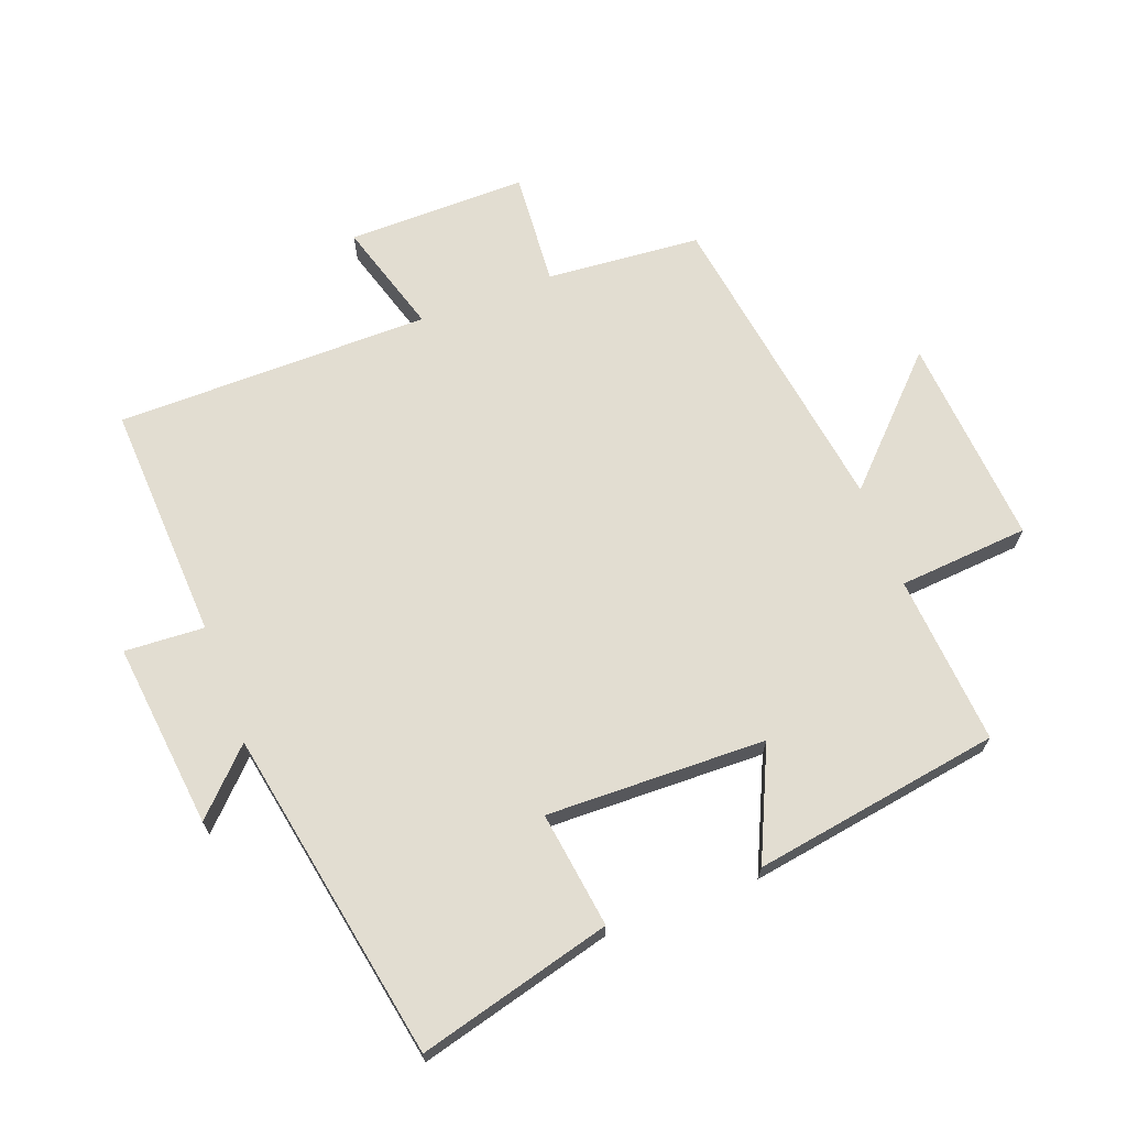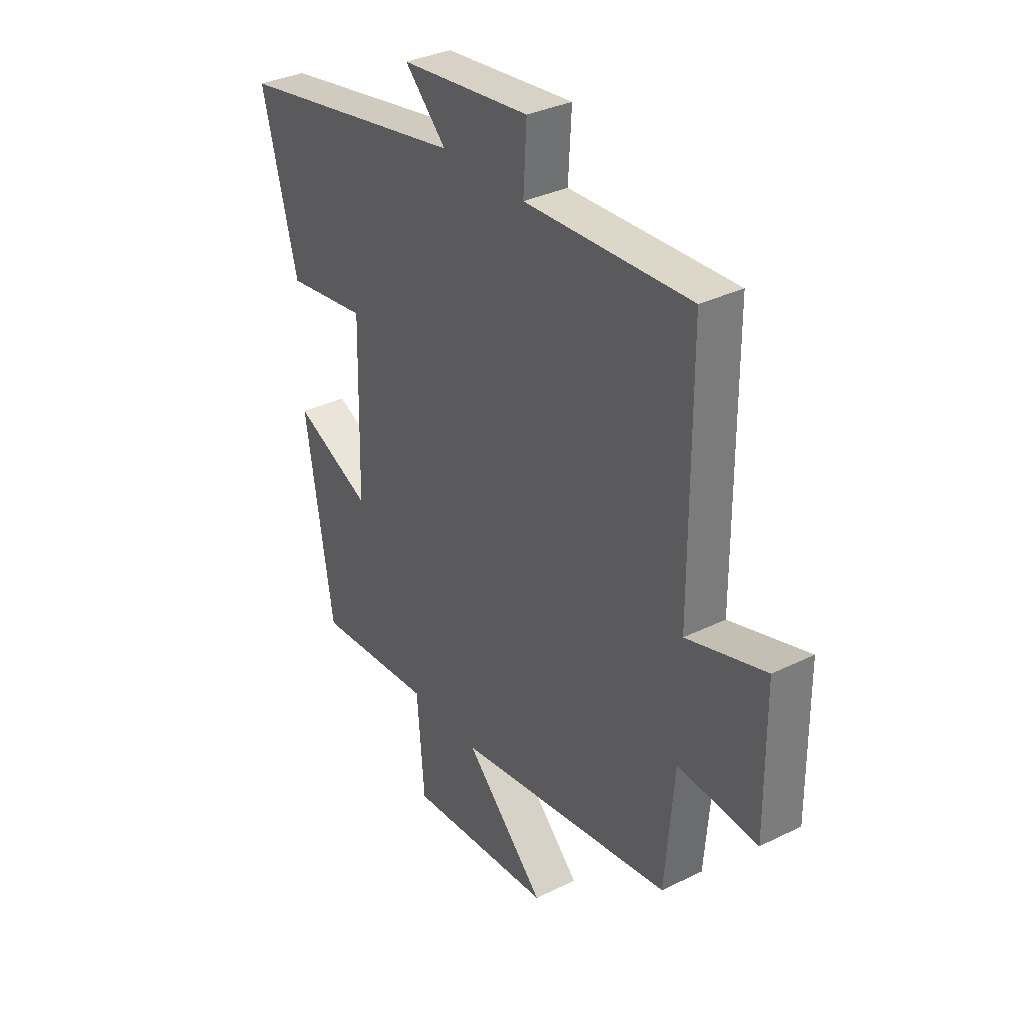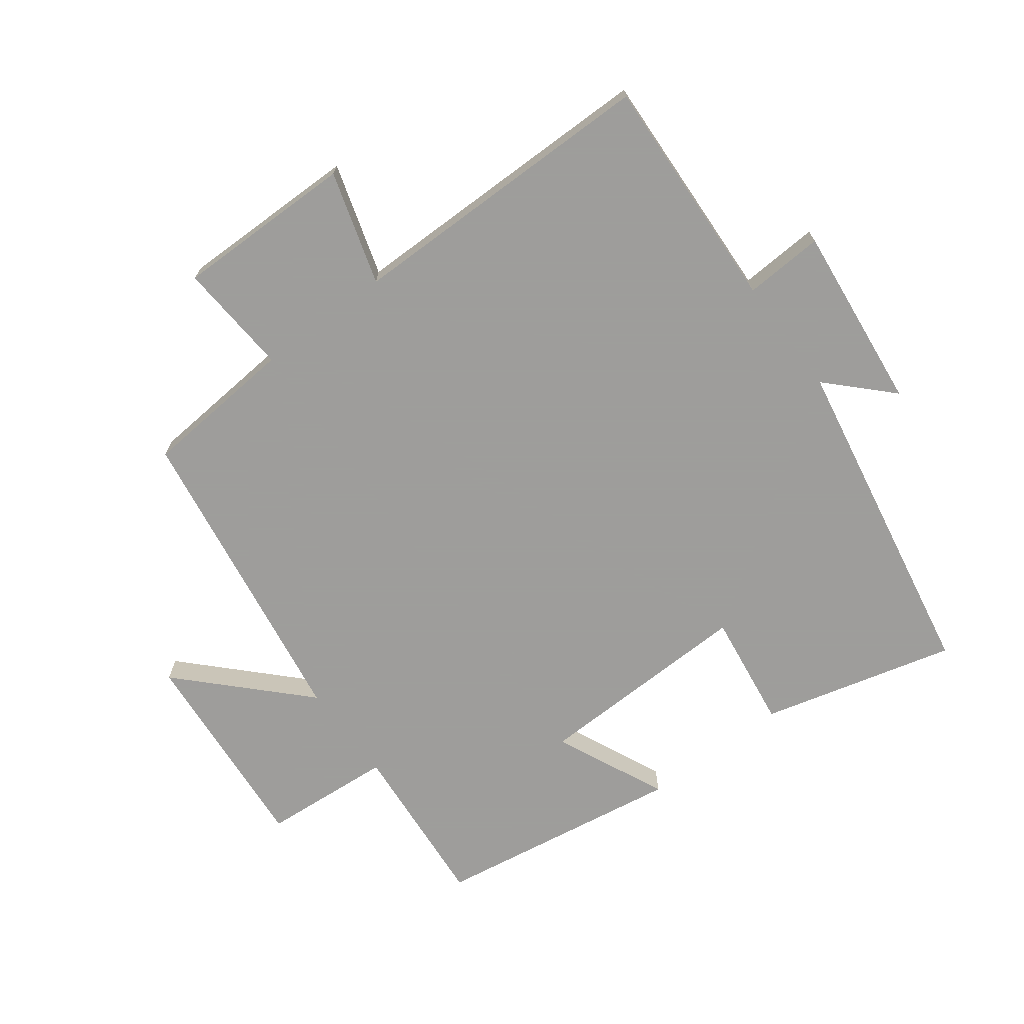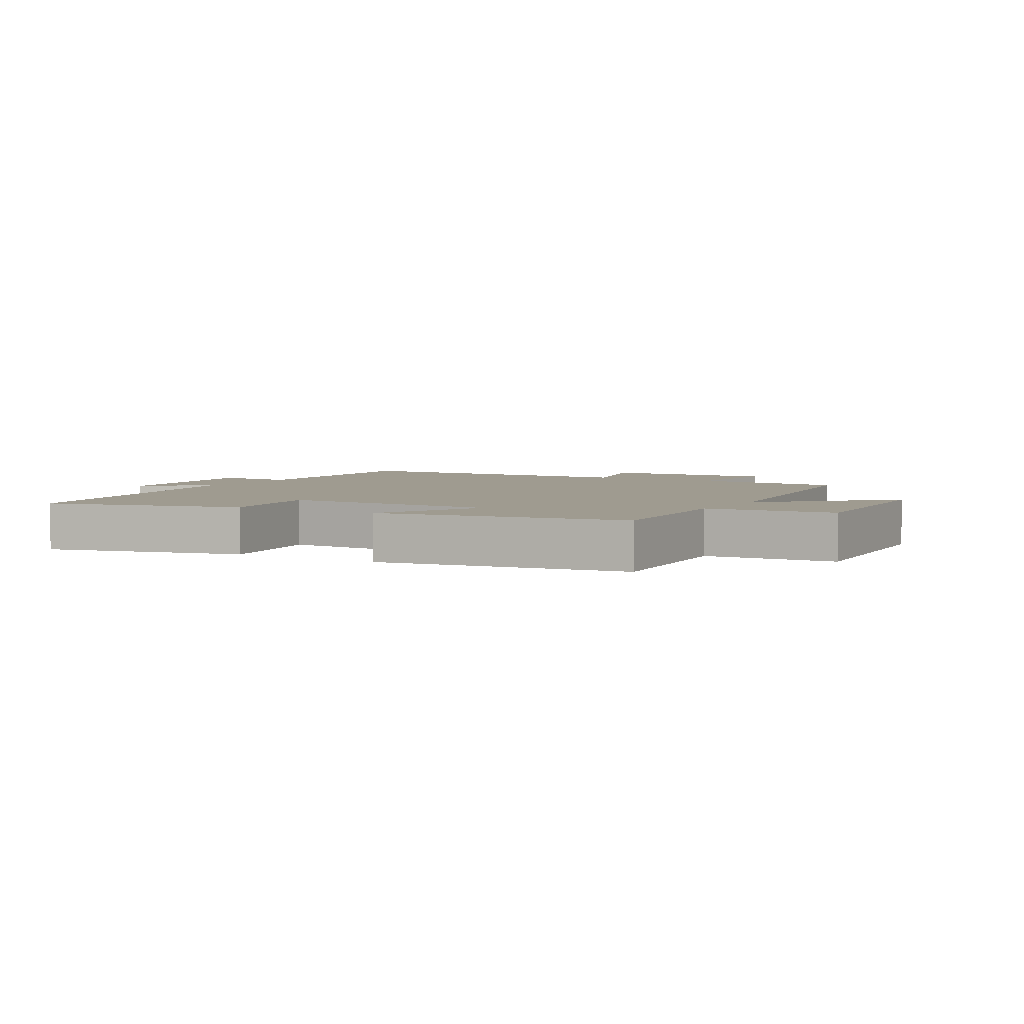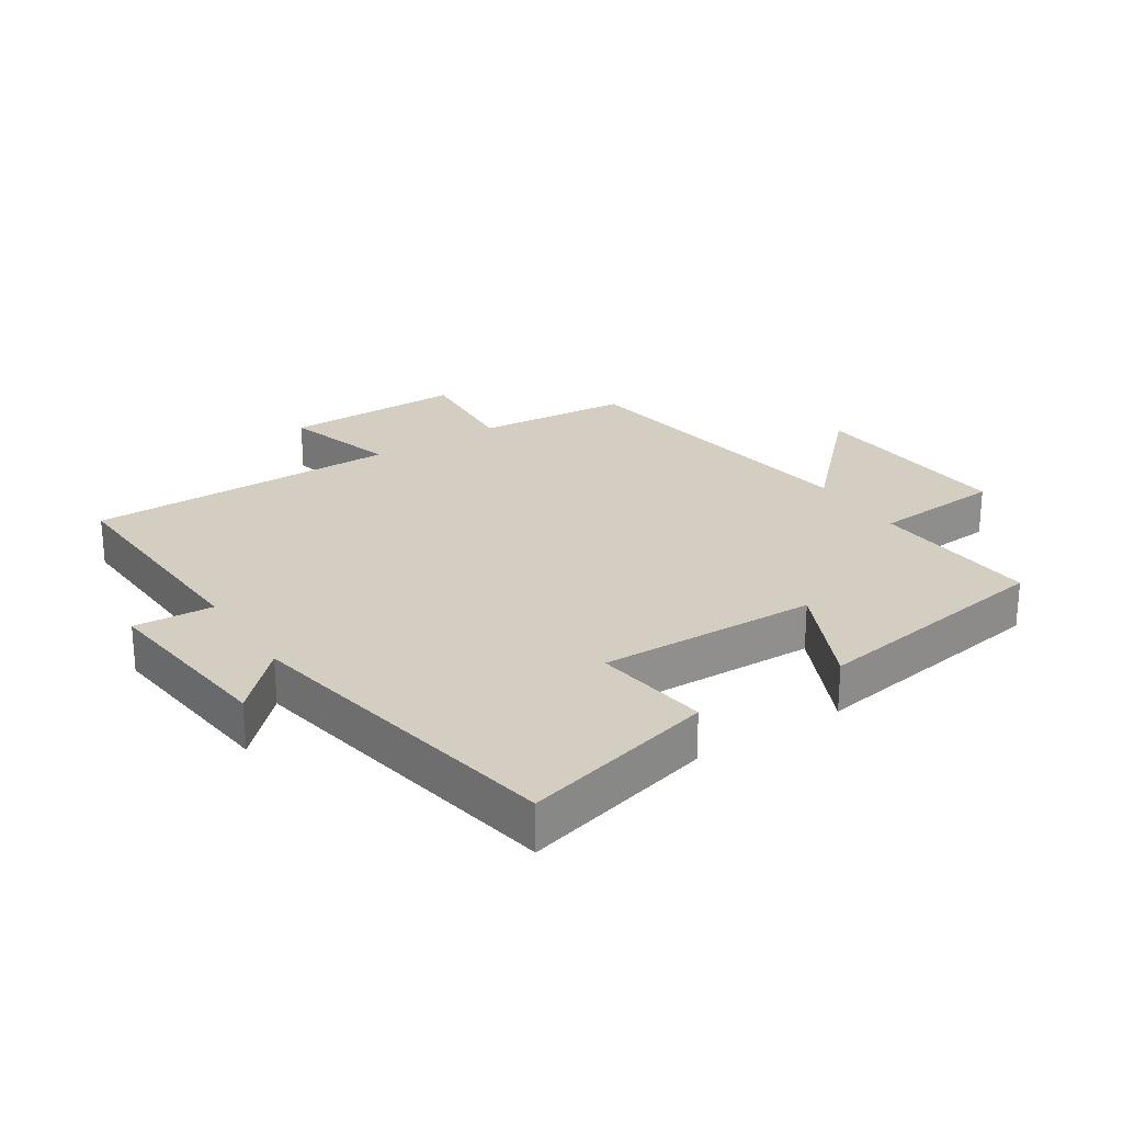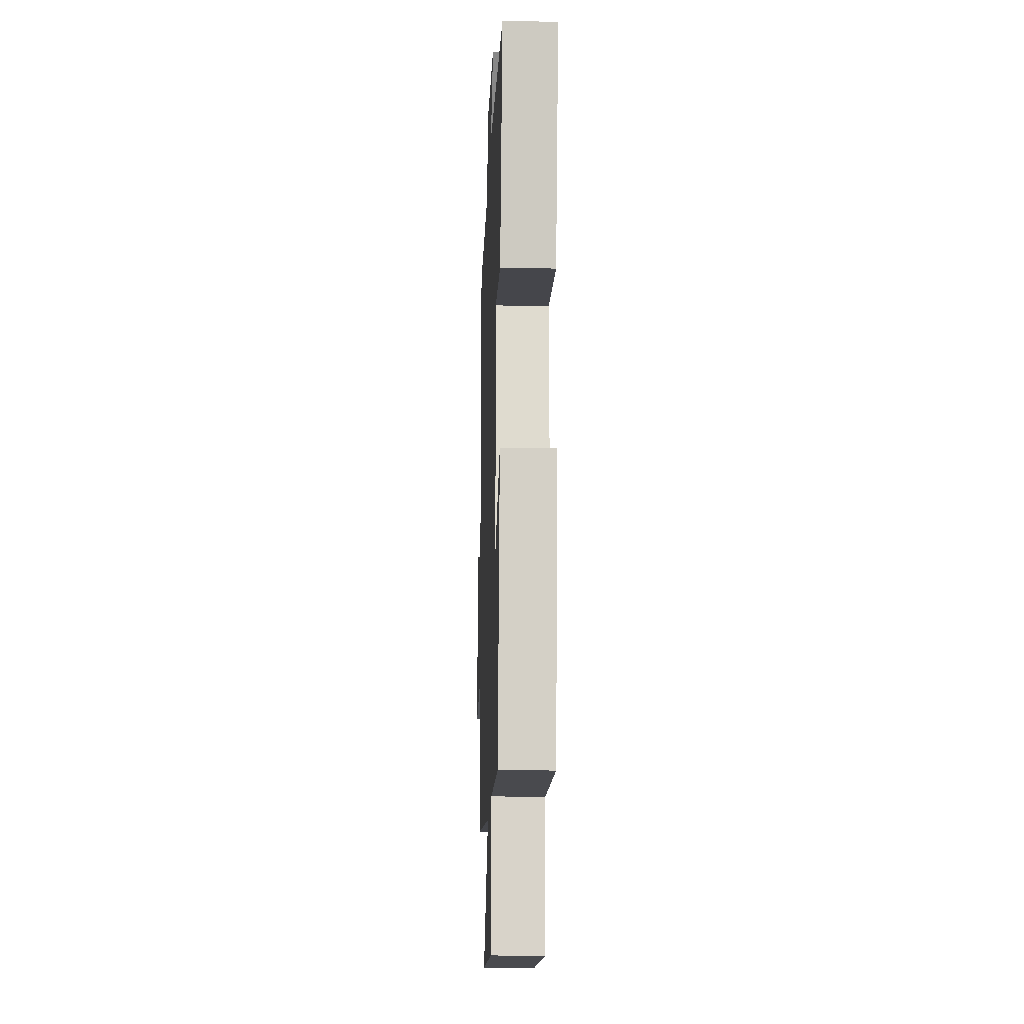
<metadata>
{"format":"obj","ext":"obj","renderer":"f3d","projection":"perspective","resolution":1024,"background":"white","views":[{"elev":68.4,"azim":69.4,"up":"+Y"},{"elev":33.7,"azim":-123.8,"up":"+Z"},{"elev":-70.7,"azim":-53.1,"up":"+Y"},{"elev":4.0,"azim":120.7,"up":"+Y"},{"elev":25.1,"azim":57.1,"up":"+Y"},{"elev":-17.9,"azim":87.9,"up":"+Z"}]}
</metadata>
<code>
v -0.48 0.07 -0.426
v -0.5 0.07 -0.186
v -0.678 0.07 -0.199
v -0.676 0.07 0.081
v -0.5 0.07 0.028
v -0.498 0.07 0.518
v -0.128 0.07 0.5
v -0.135 0.07 0.624
v 0.155 0.07 0.592
v 0.062 0.07 0.5
v 0.579 0.07 0.405
v 0.5 0.07 0.103
v 0.319 0.07 0.128
v 0.327 0.07 -0.214
v 0.5 0.07 -0.135
v 0.438 0.07 -0.521
v 0.173 0.07 -0.5
v 0.157 0.07 -0.703
v -0.171 0.07 -0.677
v 0.009 0.07 -0.5
v -0.48 0 -0.426
v -0.5 0 -0.186
v -0.678 0 -0.199
v -0.676 0 0.081
v -0.5 0 0.028
v -0.498 0 0.518
v -0.128 0 0.5
v -0.135 0 0.624
v 0.155 0 0.592
v 0.062 0 0.5
v 0.579 0 0.405
v 0.5 0 0.103
v 0.319 0 0.128
v 0.327 0 -0.214
v 0.5 0 -0.135
v 0.438 0 -0.521
v 0.173 0 -0.5
v 0.157 0 -0.703
v -0.171 0 -0.677
v 0.009 0 -0.5
f 17 18 19 20
f 17 20 1 2
f 14 15 16 17
f 13 14 17 2
f 10 11 12 13
f 10 13 2 3
f 7 8 9 10
f 7 10 3
f 5 6 7
f 5 7 3
f 3 4 5
f 40 39 38 37
f 22 21 40 37
f 37 36 35 34
f 22 37 34 33
f 33 32 31 30
f 23 22 33 30
f 30 29 28 27
f 23 30 27
f 27 26 25
f 23 27 25
f 25 24 23
f 1 21 22 2
f 2 22 23 3
f 3 23 24 4
f 4 24 25 5
f 5 25 26 6
f 6 26 27 7
f 7 27 28 8
f 8 28 29 9
f 9 29 30 10
f 10 30 31 11
f 11 31 32 12
f 12 32 33 13
f 13 33 34 14
f 14 34 35 15
f 15 35 36 16
f 16 36 37 17
f 17 37 38 18
f 18 38 39 19
f 19 39 40 20
f 20 40 21 1

</code>
